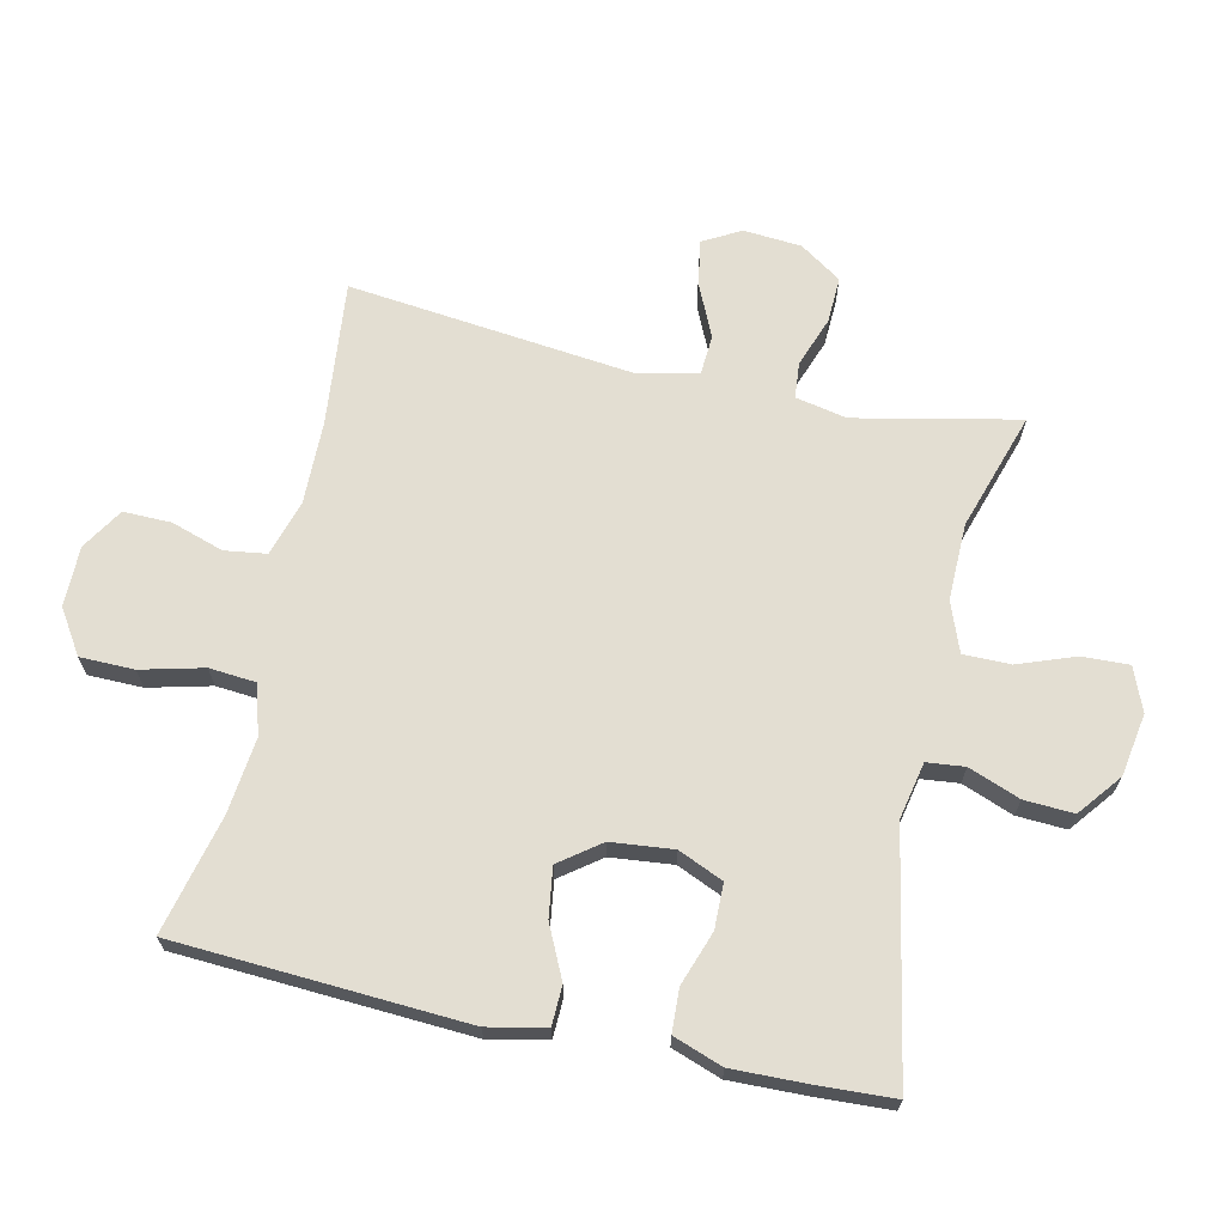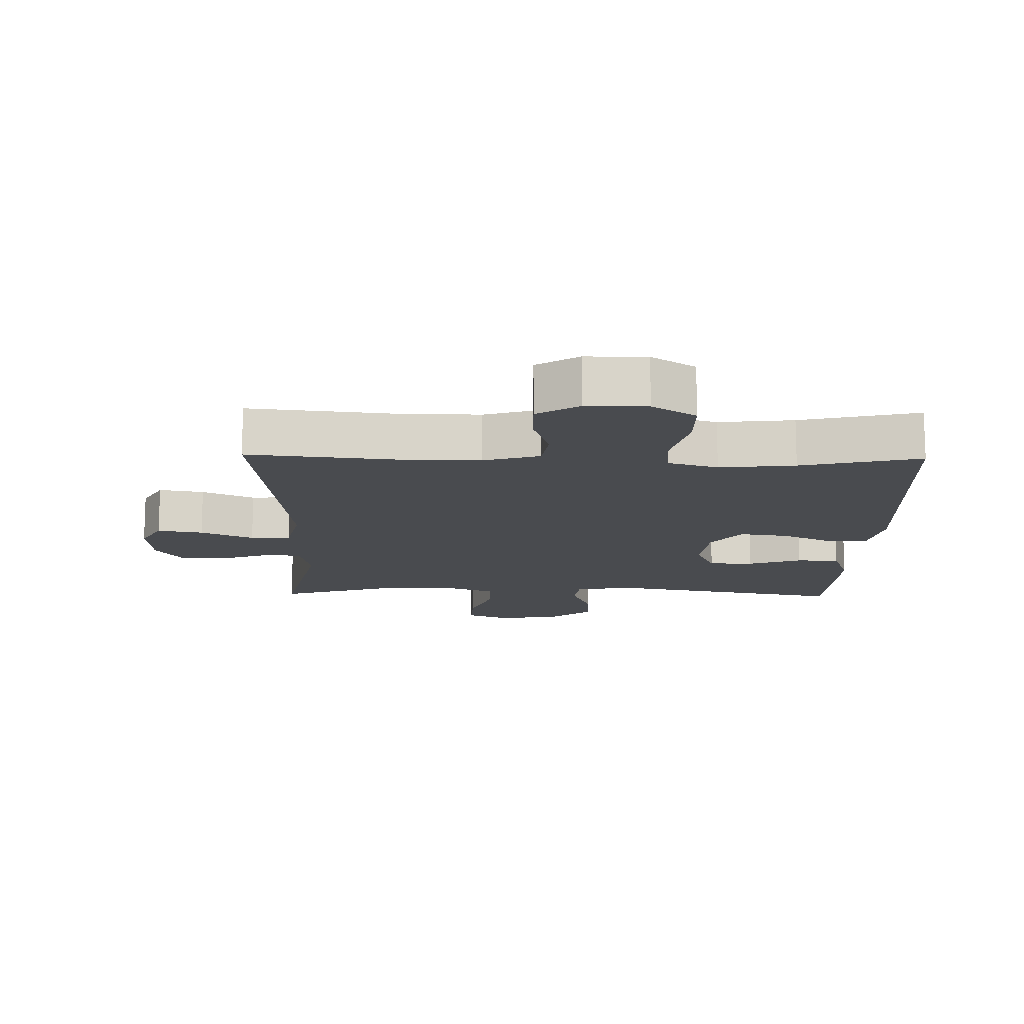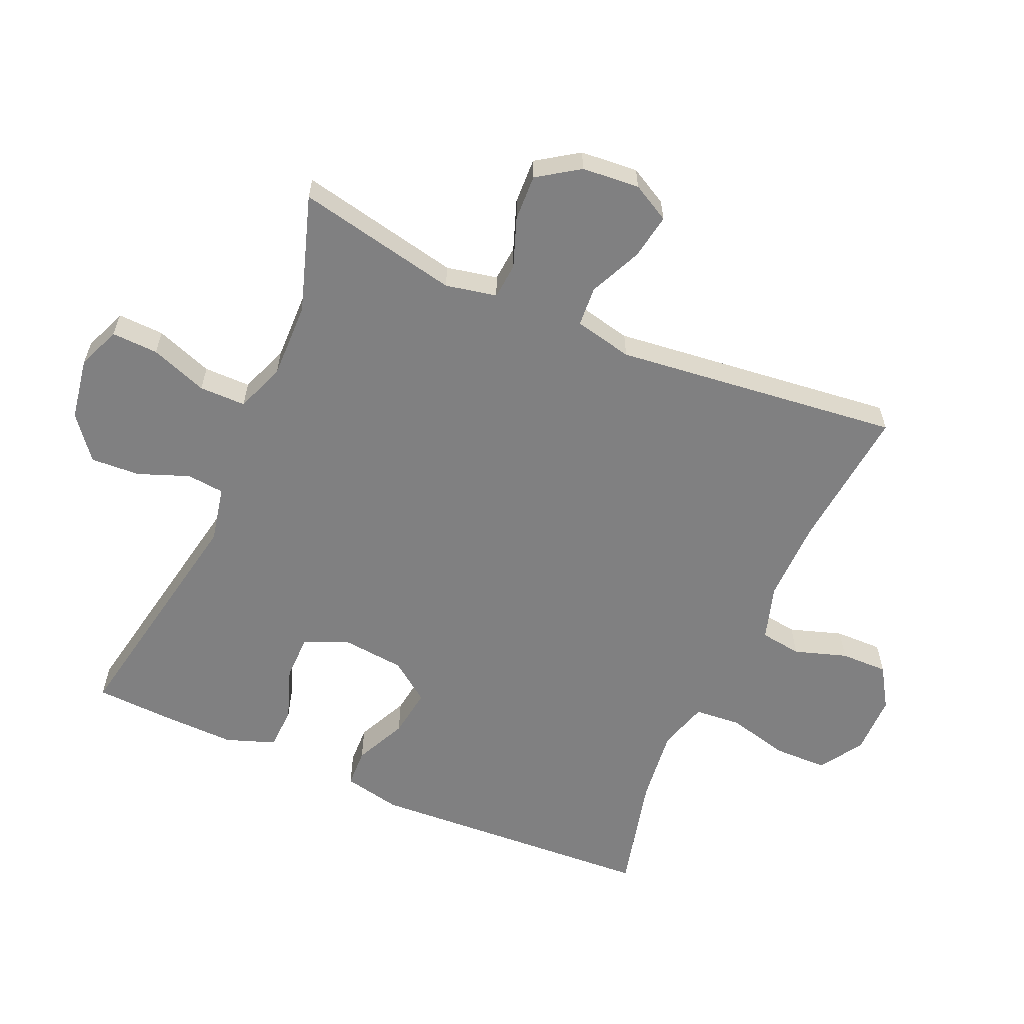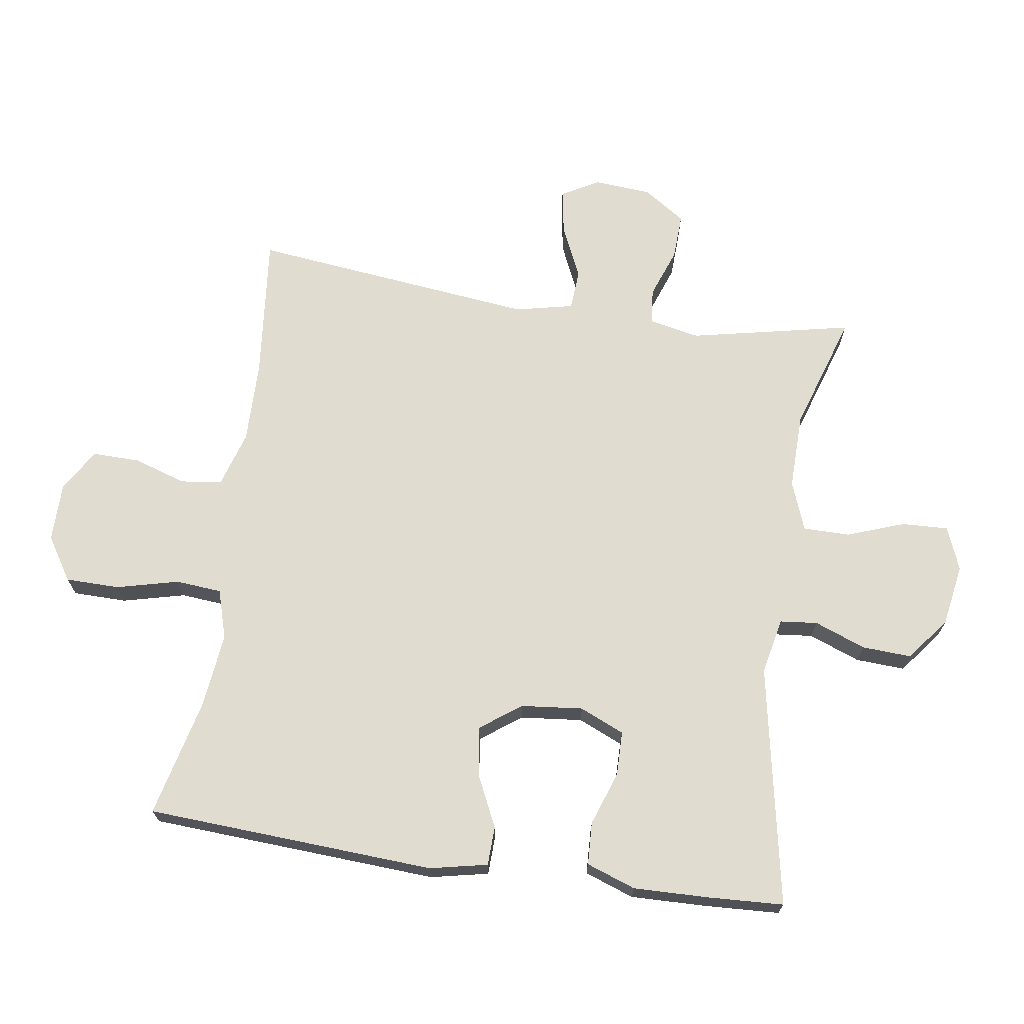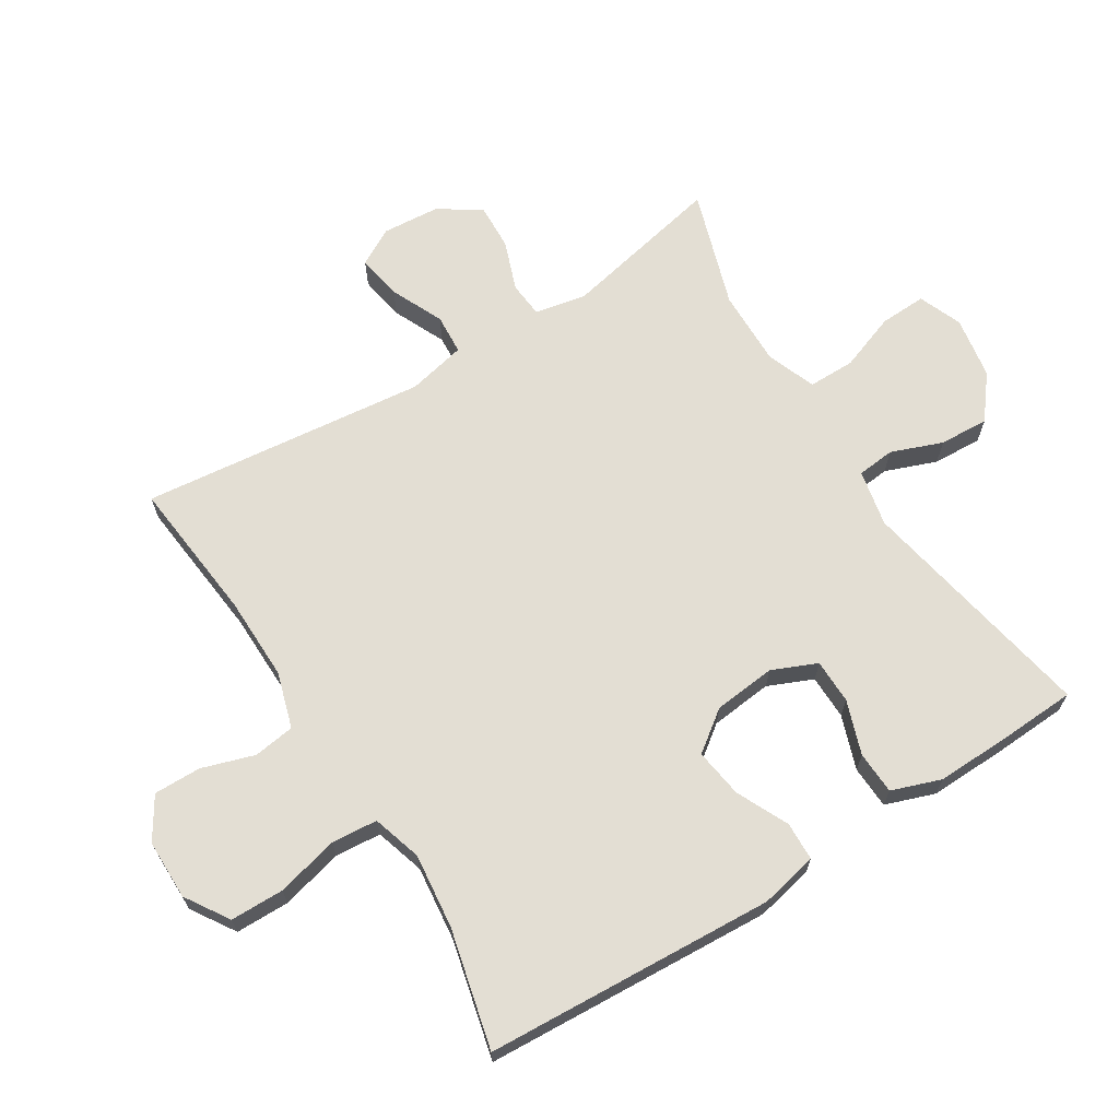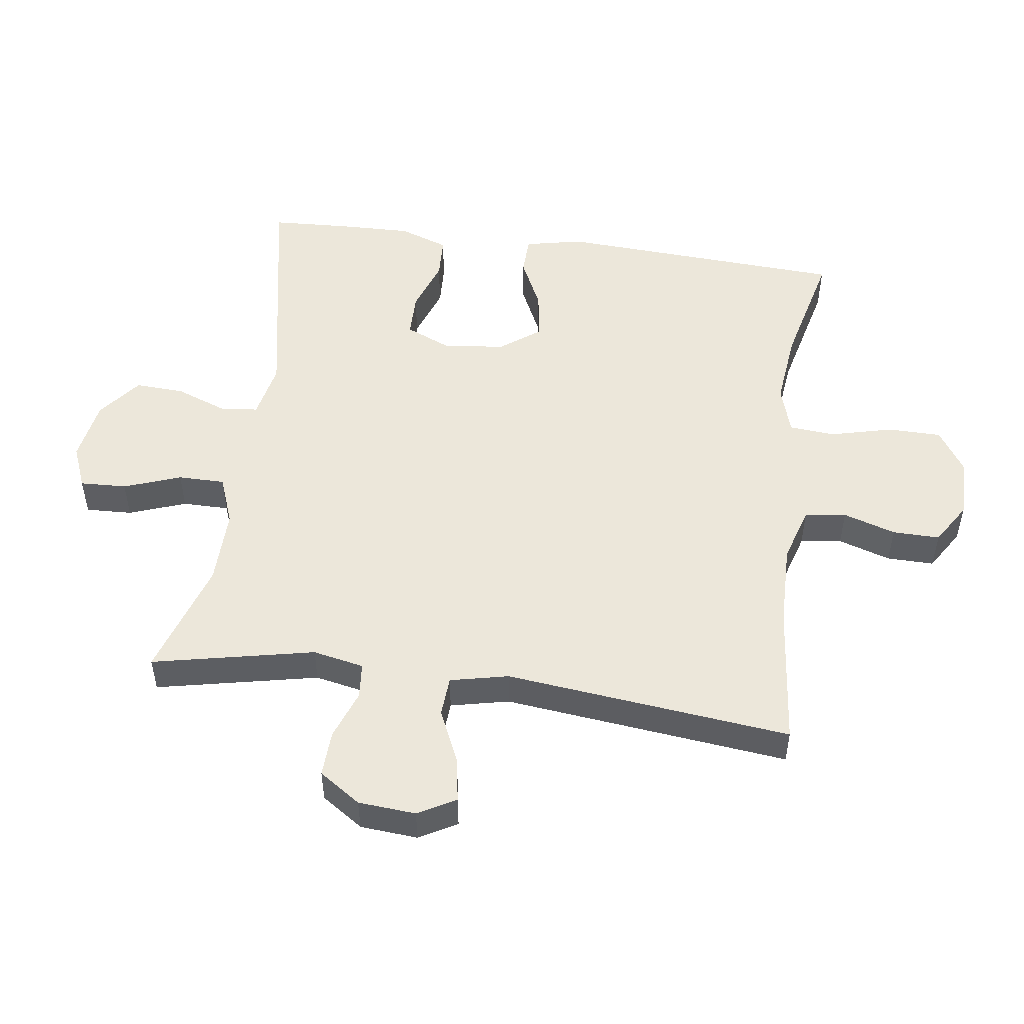
<metadata>
{"format":"obj","ext":"obj","renderer":"f3d","projection":"perspective","resolution":1024,"background":"white","views":[{"elev":67.7,"azim":-77.5,"up":"+Y"},{"elev":-13.8,"azim":178.7,"up":"+Y"},{"elev":-60.2,"azim":66.5,"up":"+Y"},{"elev":69.4,"azim":-81.5,"up":"+Y"},{"elev":67.2,"azim":-122.0,"up":"+Y"},{"elev":51.0,"azim":97.8,"up":"+Y"}]}
</metadata>
<code>
v 0.5 0.07 0.5
v 0.447 0.07 0.25
v 0.463 0.07 0.171
v 0.518 0.07 0.166
v 0.595 0.07 0.194
v 0.666 0.07 0.197
v 0.709 0.07 0.133
v 0.716 0.07 0.044
v 0.684 0.07 -0.014
v 0.614 0.07 -0.002
v 0.533 0.07 0.035
v 0.471 0.07 0.031
v 0.451 0.07 -0.059
v 0.5 0.07 -0.5
v 0.278 0.07 -0.477
v 0.15 0.07 -0.475
v 0.064 0.07 -0.501
v 0.055 0.07 -0.565
v 0.081 0.07 -0.646
v 0.082 0.07 -0.719
v 0.018 0.07 -0.759
v -0.075 0.07 -0.759
v -0.142 0.07 -0.716
v -0.143 0.07 -0.633
v -0.119 0.07 -0.537
v -0.125 0.07 -0.466
v -0.201 0.07 -0.443
v -0.317 0.07 -0.456
v -0.5 0.07 -0.5
v -0.525 0.07 -0.053
v -0.506 0.07 0.036
v -0.446 0.07 0.038
v -0.366 0.07 0
v -0.29 0.07 -0.011
v -0.244 0.07 0.051
v -0.234 0.07 0.147
v -0.264 0.07 0.216
v -0.333 0.07 0.217
v -0.416 0.07 0.188
v -0.482 0.07 0.191
v -0.509 0.07 0.267
v -0.506 0.07 0.383
v -0.5 0.07 0.5
v -0.128 0.07 0.429
v -0.041 0.07 0.447
v -0.035 0.07 0.505
v -0.065 0.07 0.584
v -0.069 0.07 0.66
v -0.003 0.07 0.712
v 0.093 0.07 0.728
v 0.16 0.07 0.701
v 0.157 0.07 0.629
v 0.125 0.07 0.541
v 0.125 0.07 0.469
v 0.201 0.07 0.44
v 0.319 0.07 0.442
v 0.5 0 0.5
v 0.447 0 0.25
v 0.463 0 0.171
v 0.518 0 0.166
v 0.595 0 0.194
v 0.666 0 0.197
v 0.709 0 0.133
v 0.716 0 0.044
v 0.684 0 -0.014
v 0.614 0 -0.002
v 0.533 0 0.035
v 0.471 0 0.031
v 0.451 0 -0.059
v 0.5 0 -0.5
v 0.278 0 -0.477
v 0.15 0 -0.475
v 0.064 0 -0.501
v 0.055 0 -0.565
v 0.081 0 -0.646
v 0.082 0 -0.719
v 0.018 0 -0.759
v -0.075 0 -0.759
v -0.142 0 -0.716
v -0.143 0 -0.633
v -0.119 0 -0.537
v -0.125 0 -0.466
v -0.201 0 -0.443
v -0.317 0 -0.456
v -0.5 0 -0.5
v -0.525 0 -0.053
v -0.506 0 0.036
v -0.446 0 0.038
v -0.366 0 0
v -0.29 0 -0.011
v -0.244 0 0.051
v -0.234 0 0.147
v -0.264 0 0.216
v -0.333 0 0.217
v -0.416 0 0.188
v -0.482 0 0.191
v -0.509 0 0.267
v -0.506 0 0.383
v -0.5 0 0.5
v -0.128 0 0.429
v -0.041 0 0.447
v -0.035 0 0.505
v -0.065 0 0.584
v -0.069 0 0.66
v -0.003 0 0.712
v 0.093 0 0.728
v 0.16 0 0.701
v 0.157 0 0.629
v 0.125 0 0.541
v 0.125 0 0.469
v 0.201 0 0.44
v 0.319 0 0.442
f 50 51 52 53
f 50 53 54
f 49 50 54
f 46 47 48 49
f 45 46 49 54
f 44 45 54 55
f 42 43 44
f 38 39 40 41
f 37 38 41 42
f 30 31 32 33
f 28 29 30 33
f 27 28 33 34
f 26 27 34 35
f 22 23 24 25
f 22 25 26
f 21 22 26
f 18 19 20 21
f 17 18 21 26
f 16 17 26 35
f 13 14 15
f 12 13 15 16
f 8 9 10 11
f 6 7 8 11
f 4 5 6 11
f 3 4 11 12
f 2 3 12 16
f 56 1 2 16
f 37 42 44 55
f 36 37 55 56
f 16 35 36 56
f 109 108 107 106
f 110 109 106
f 110 106 105
f 105 104 103 102
f 110 105 102 101
f 111 110 101 100
f 100 99 98
f 97 96 95 94
f 98 97 94 93
f 89 88 87 86
f 89 86 85 84
f 90 89 84 83
f 91 90 83 82
f 81 80 79 78
f 82 81 78
f 82 78 77
f 77 76 75 74
f 82 77 74 73
f 91 82 73 72
f 71 70 69
f 72 71 69 68
f 67 66 65 64
f 67 64 63 62
f 67 62 61 60
f 68 67 60 59
f 72 68 59 58
f 72 58 57 112
f 111 100 98 93
f 112 111 93 92
f 112 92 91 72
f 1 57 58 2
f 2 58 59 3
f 3 59 60 4
f 4 60 61 5
f 5 61 62 6
f 6 62 63 7
f 7 63 64 8
f 8 64 65 9
f 9 65 66 10
f 10 66 67 11
f 11 67 68 12
f 12 68 69 13
f 13 69 70 14
f 14 70 71 15
f 15 71 72 16
f 16 72 73 17
f 17 73 74 18
f 18 74 75 19
f 19 75 76 20
f 20 76 77 21
f 21 77 78 22
f 22 78 79 23
f 23 79 80 24
f 24 80 81 25
f 25 81 82 26
f 26 82 83 27
f 27 83 84 28
f 28 84 85 29
f 29 85 86 30
f 30 86 87 31
f 31 87 88 32
f 32 88 89 33
f 33 89 90 34
f 34 90 91 35
f 35 91 92 36
f 36 92 93 37
f 37 93 94 38
f 38 94 95 39
f 39 95 96 40
f 40 96 97 41
f 41 97 98 42
f 42 98 99 43
f 43 99 100 44
f 44 100 101 45
f 45 101 102 46
f 46 102 103 47
f 47 103 104 48
f 48 104 105 49
f 49 105 106 50
f 50 106 107 51
f 51 107 108 52
f 52 108 109 53
f 53 109 110 54
f 54 110 111 55
f 55 111 112 56
f 56 112 57 1

</code>
